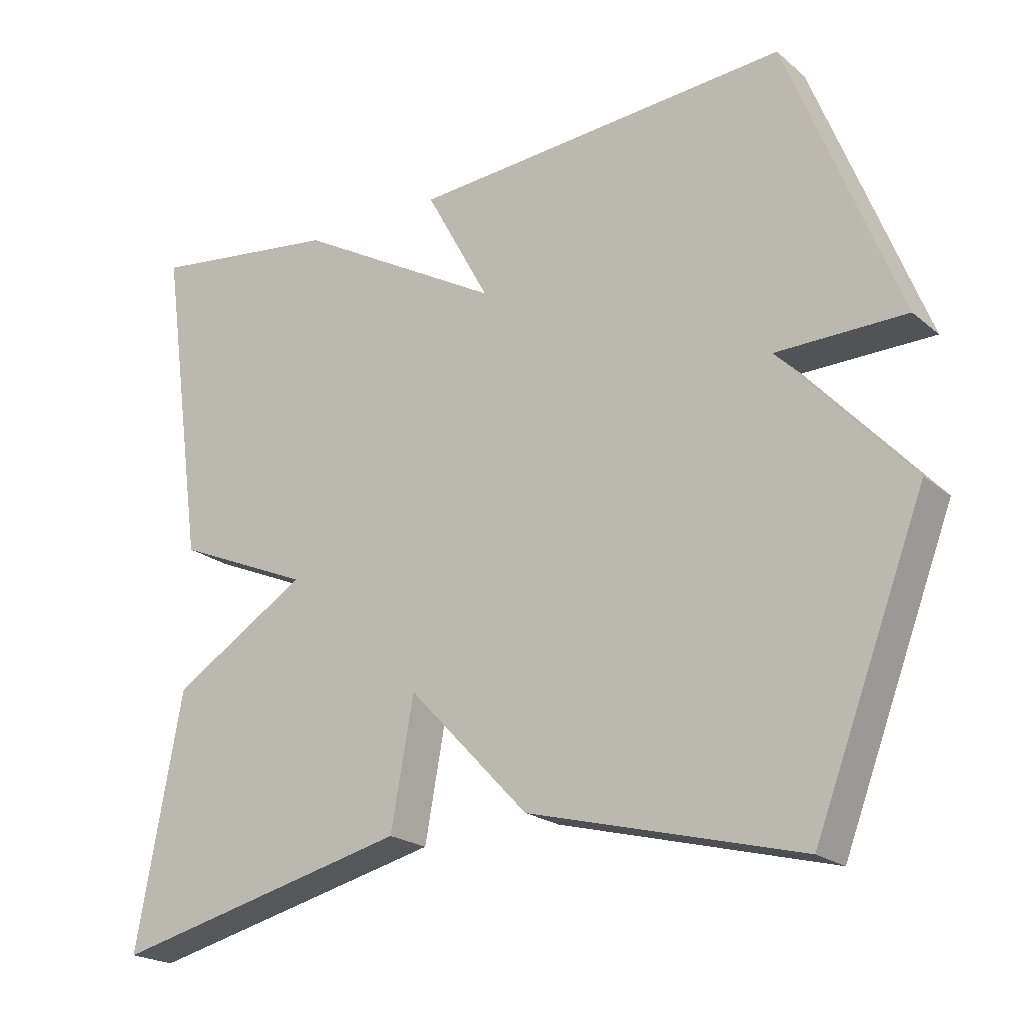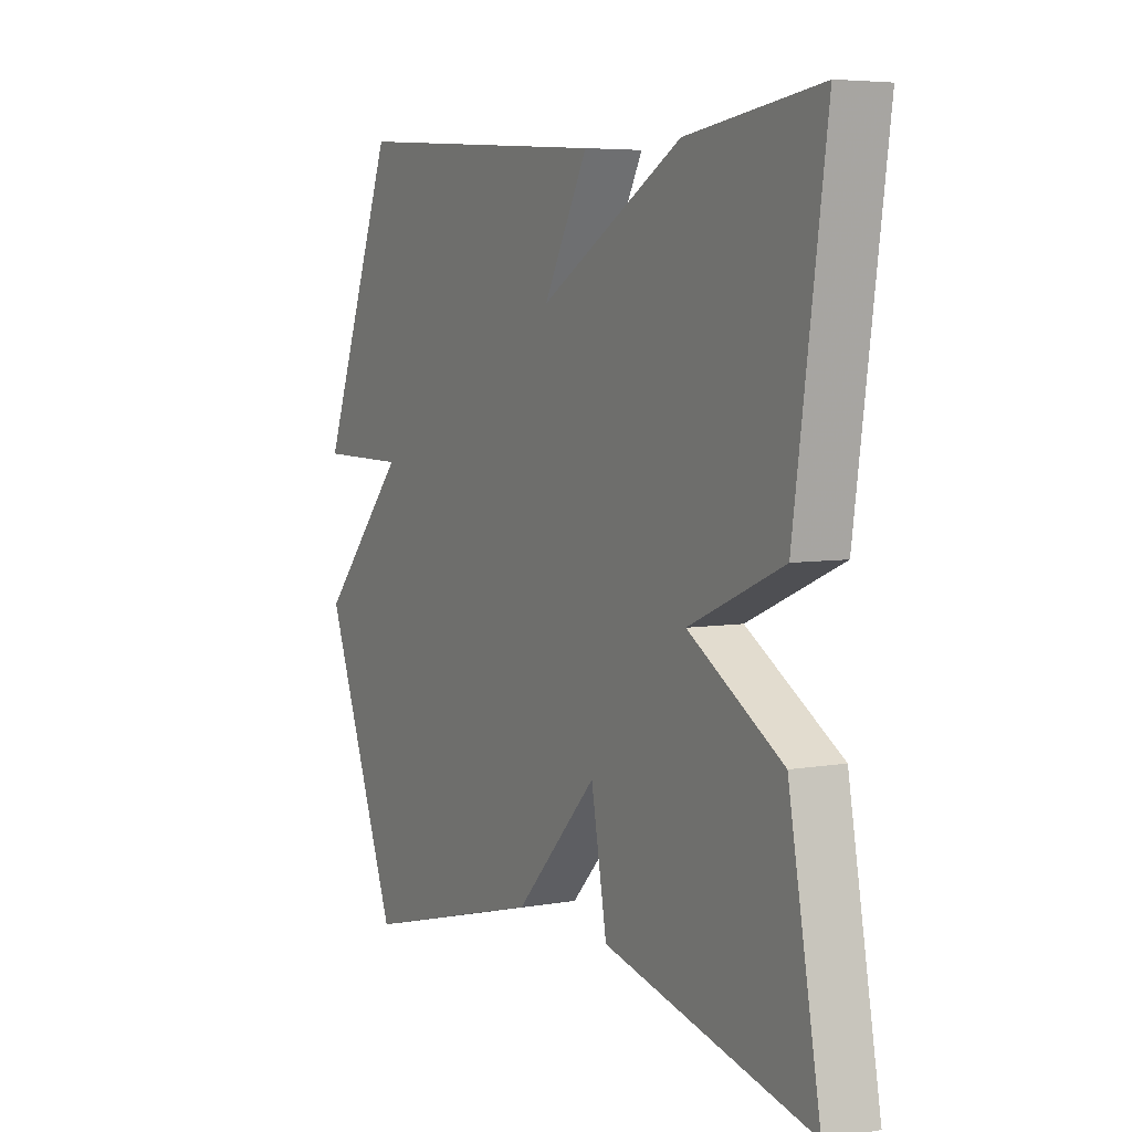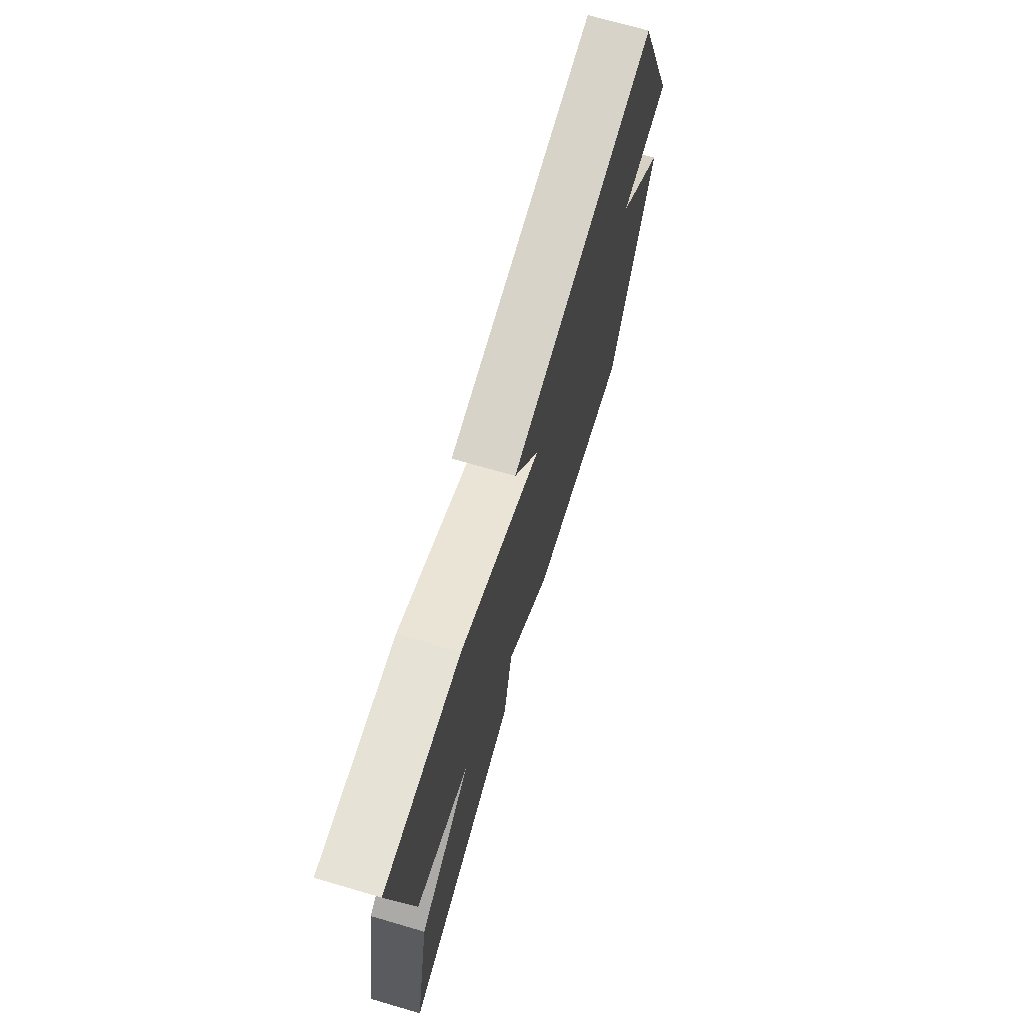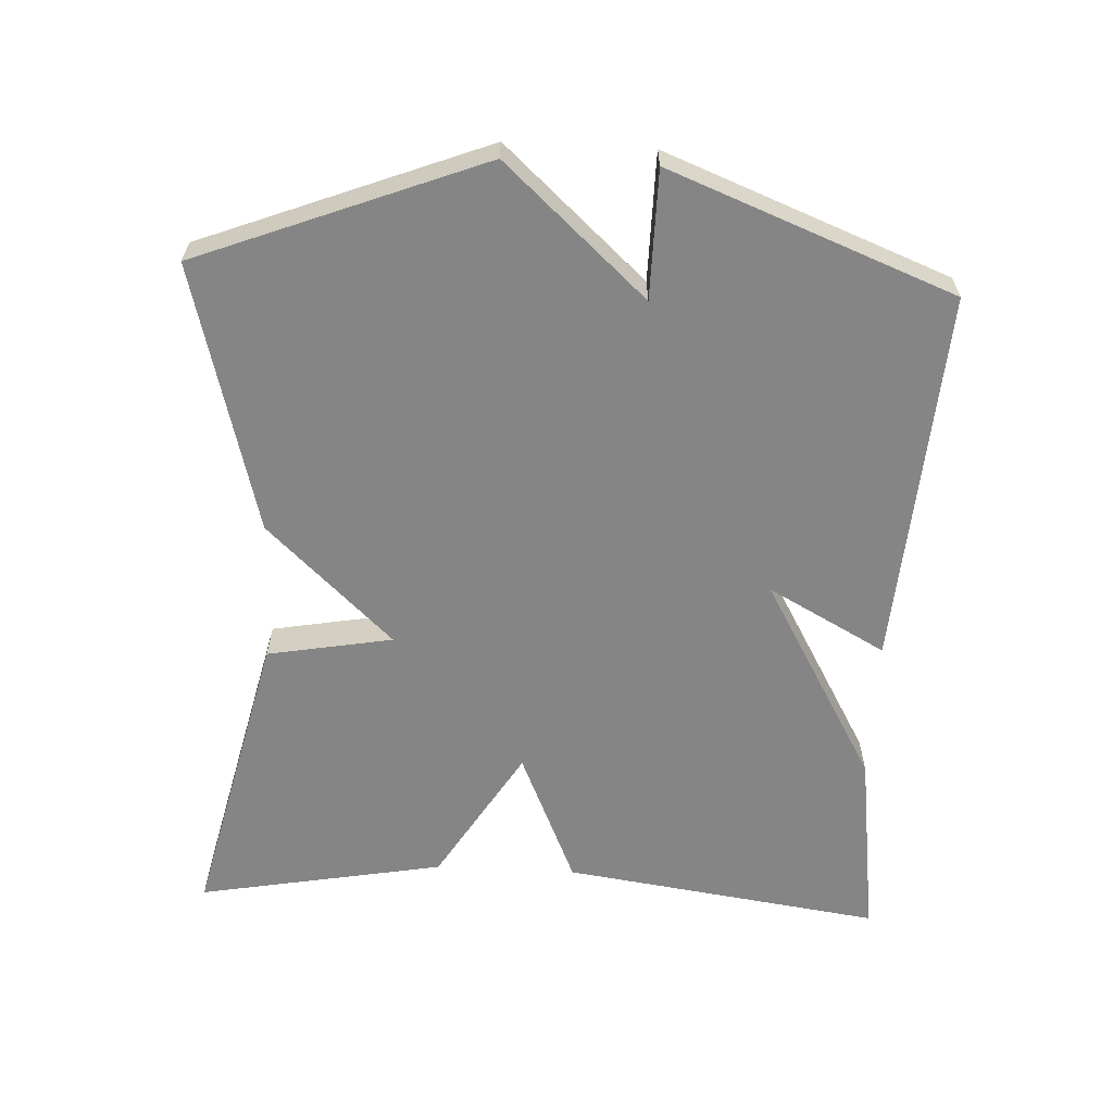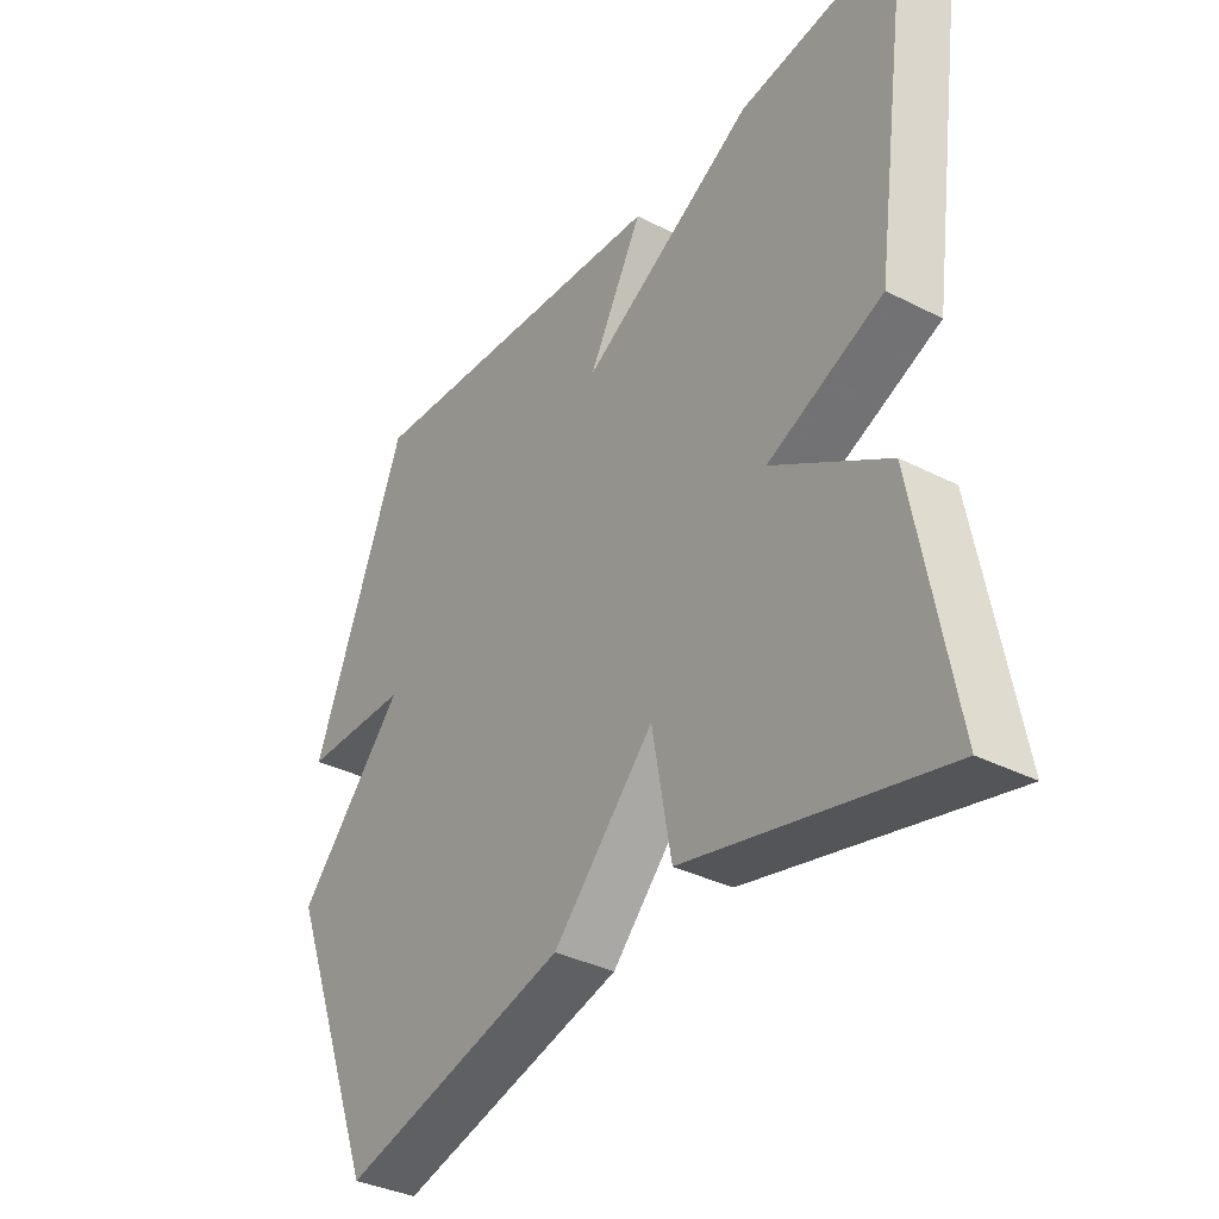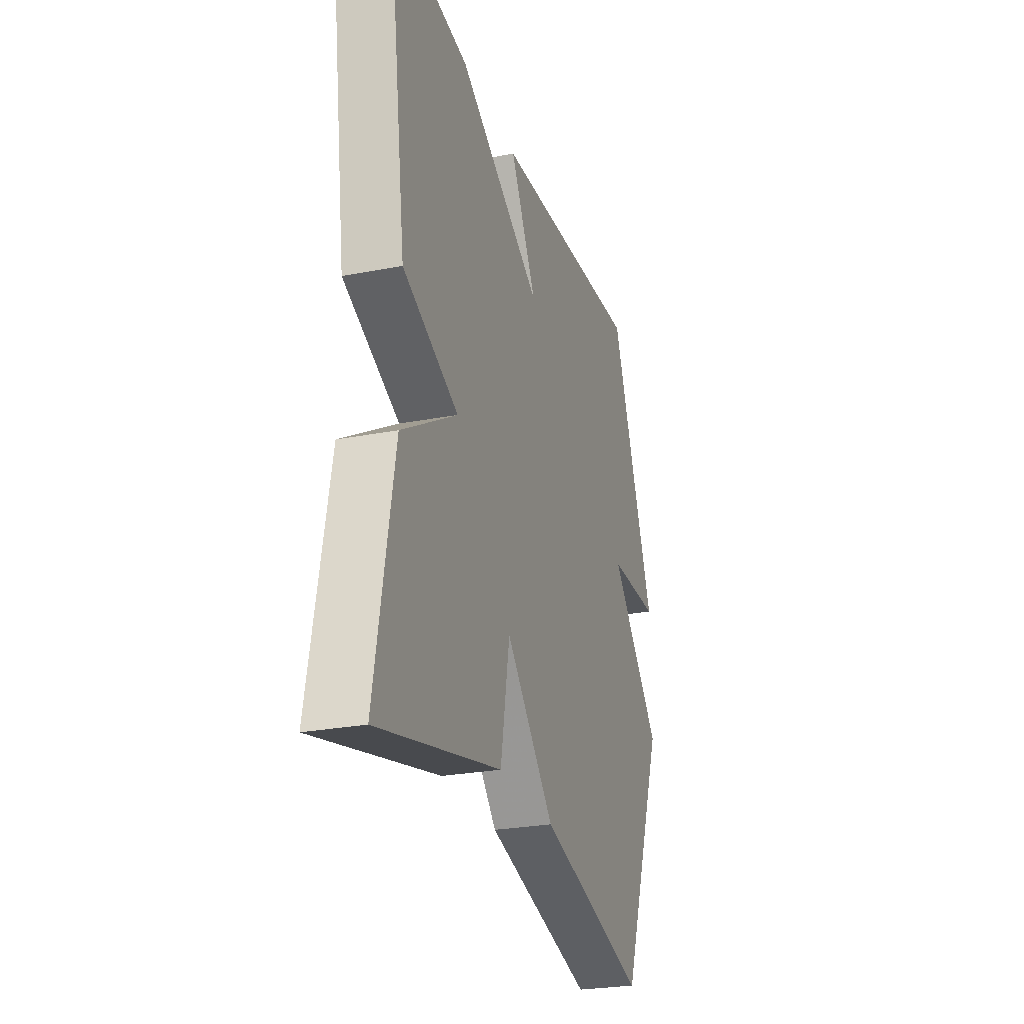
<metadata>
{"format":"obj","ext":"obj","renderer":"f3d","projection":"perspective","resolution":1024,"background":"white","views":[{"elev":-21.3,"azim":-144.8,"up":"+Z"},{"elev":5.6,"azim":61.6,"up":"+Z"},{"elev":71.6,"azim":106.2,"up":"+Z"},{"elev":-61.7,"azim":-92.8,"up":"+Y"},{"elev":-35.5,"azim":56.0,"up":"+Z"},{"elev":-26.1,"azim":107.1,"up":"+Z"}]}
</metadata>
<code>
v -0.5 0.07 0.5
v 0.031 0.07 0.463
v -0.059 0.07 0.297
v 0.231 0.07 0.463
v 0.5 0.07 0.5
v 0.436 0.07 0.049
v 0.245 0.07 -0.034
v 0.436 0.07 -0.151
v 0.5 0.07 -0.5
v 0.079 0.07 -0.4
v 0.047 0.07 -0.223
v -0.121 0.07 -0.4
v -0.5 0.07 -0.5
v -0.655 0.07 -0.099
v -0.475 0.07 0.099
v -0.655 0.07 0.101
v -0.5 0 0.5
v 0.031 0 0.463
v -0.059 0 0.297
v 0.231 0 0.463
v 0.5 0 0.5
v 0.436 0 0.049
v 0.245 0 -0.034
v 0.436 0 -0.151
v 0.5 0 -0.5
v 0.079 0 -0.4
v 0.047 0 -0.223
v -0.121 0 -0.4
v -0.5 0 -0.5
v -0.655 0 -0.099
v -0.475 0 0.099
v -0.655 0 0.101
f 1 2 3
f 16 1 3
f 15 16 3
f 14 15 3
f 13 14 3
f 12 13 3
f 11 12 3
f 9 10 11
f 8 9 11
f 7 8 11
f 3 4 5
f 11 3 5
f 7 11 5
f 5 6 7
f 19 18 17
f 19 17 32
f 19 32 31
f 19 31 30
f 19 30 29
f 19 29 28
f 19 28 27
f 27 26 25
f 27 25 24
f 27 24 23
f 21 20 19
f 21 19 27
f 21 27 23
f 23 22 21
f 1 17 18 2
f 2 18 19 3
f 3 19 20 4
f 4 20 21 5
f 5 21 22 6
f 6 22 23 7
f 7 23 24 8
f 8 24 25 9
f 9 25 26 10
f 10 26 27 11
f 11 27 28 12
f 12 28 29 13
f 13 29 30 14
f 14 30 31 15
f 15 31 32 16
f 16 32 17 1

</code>
